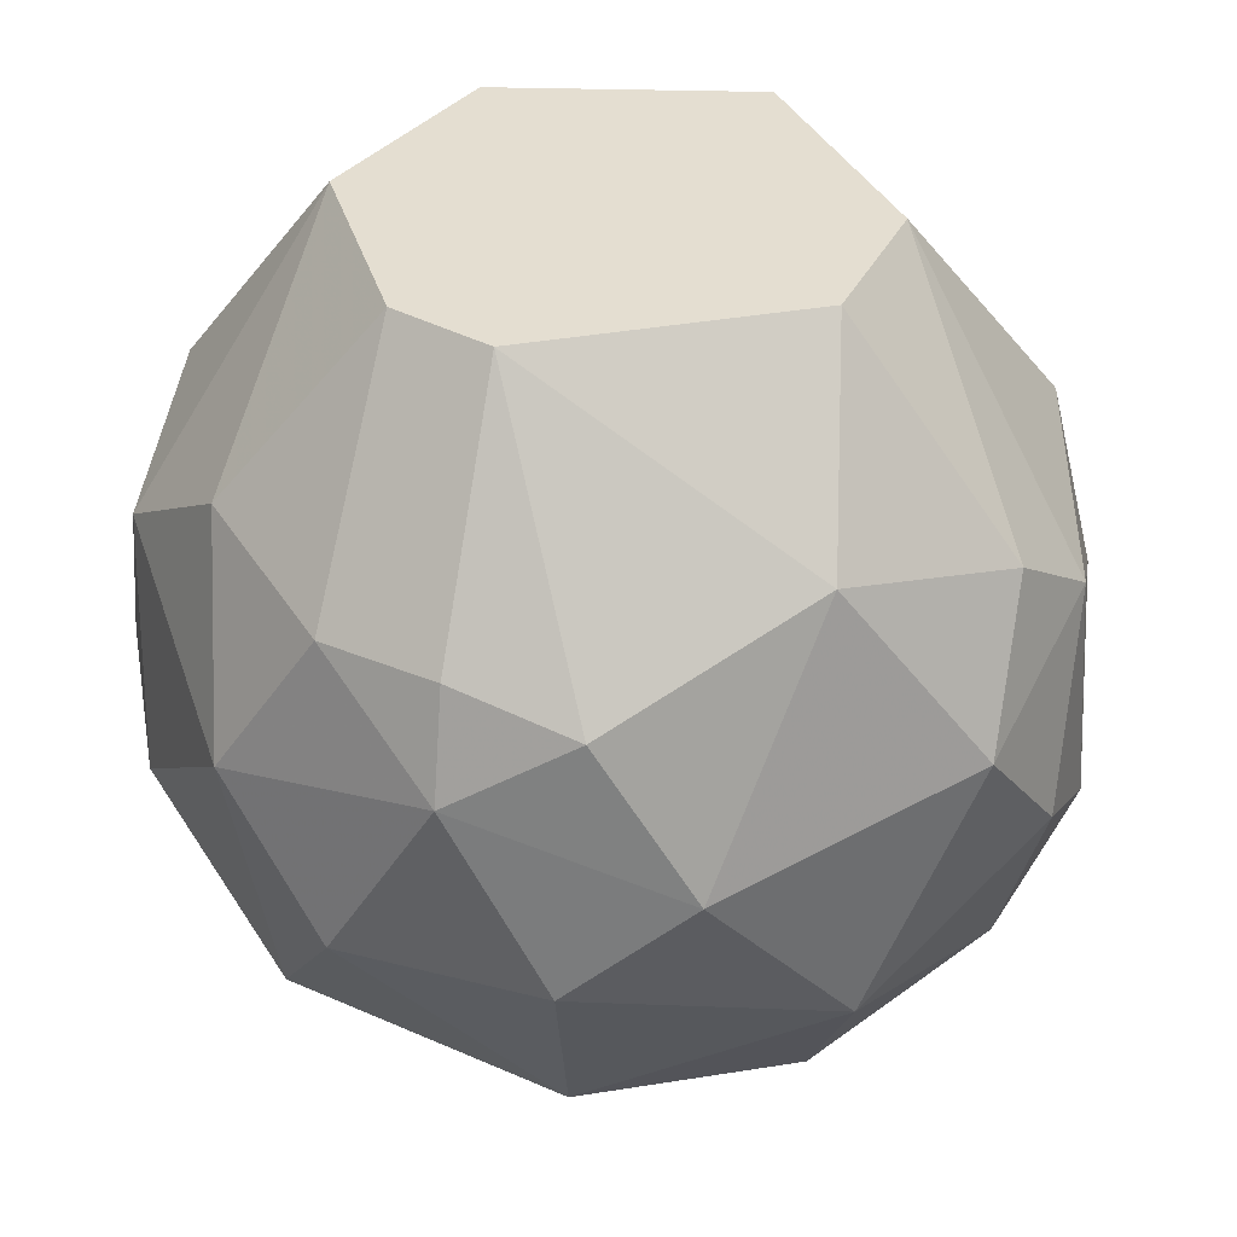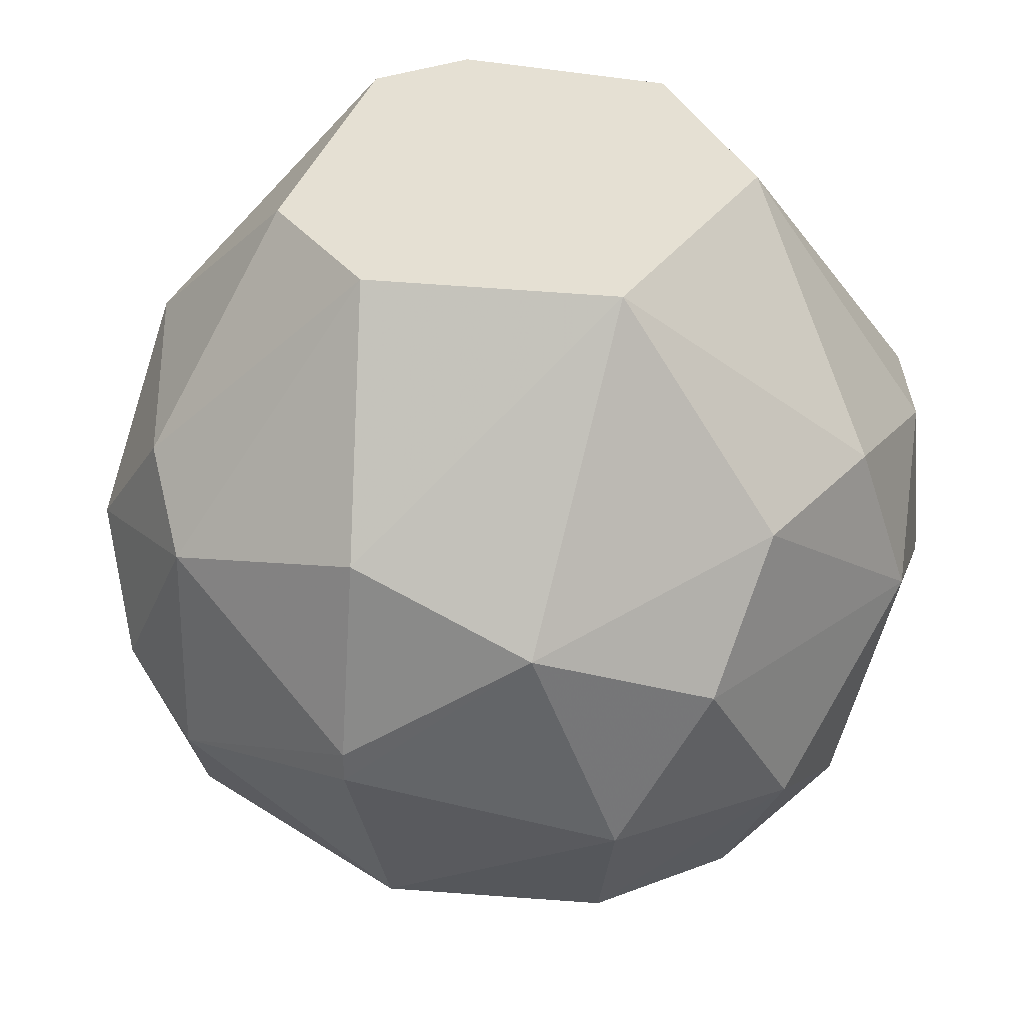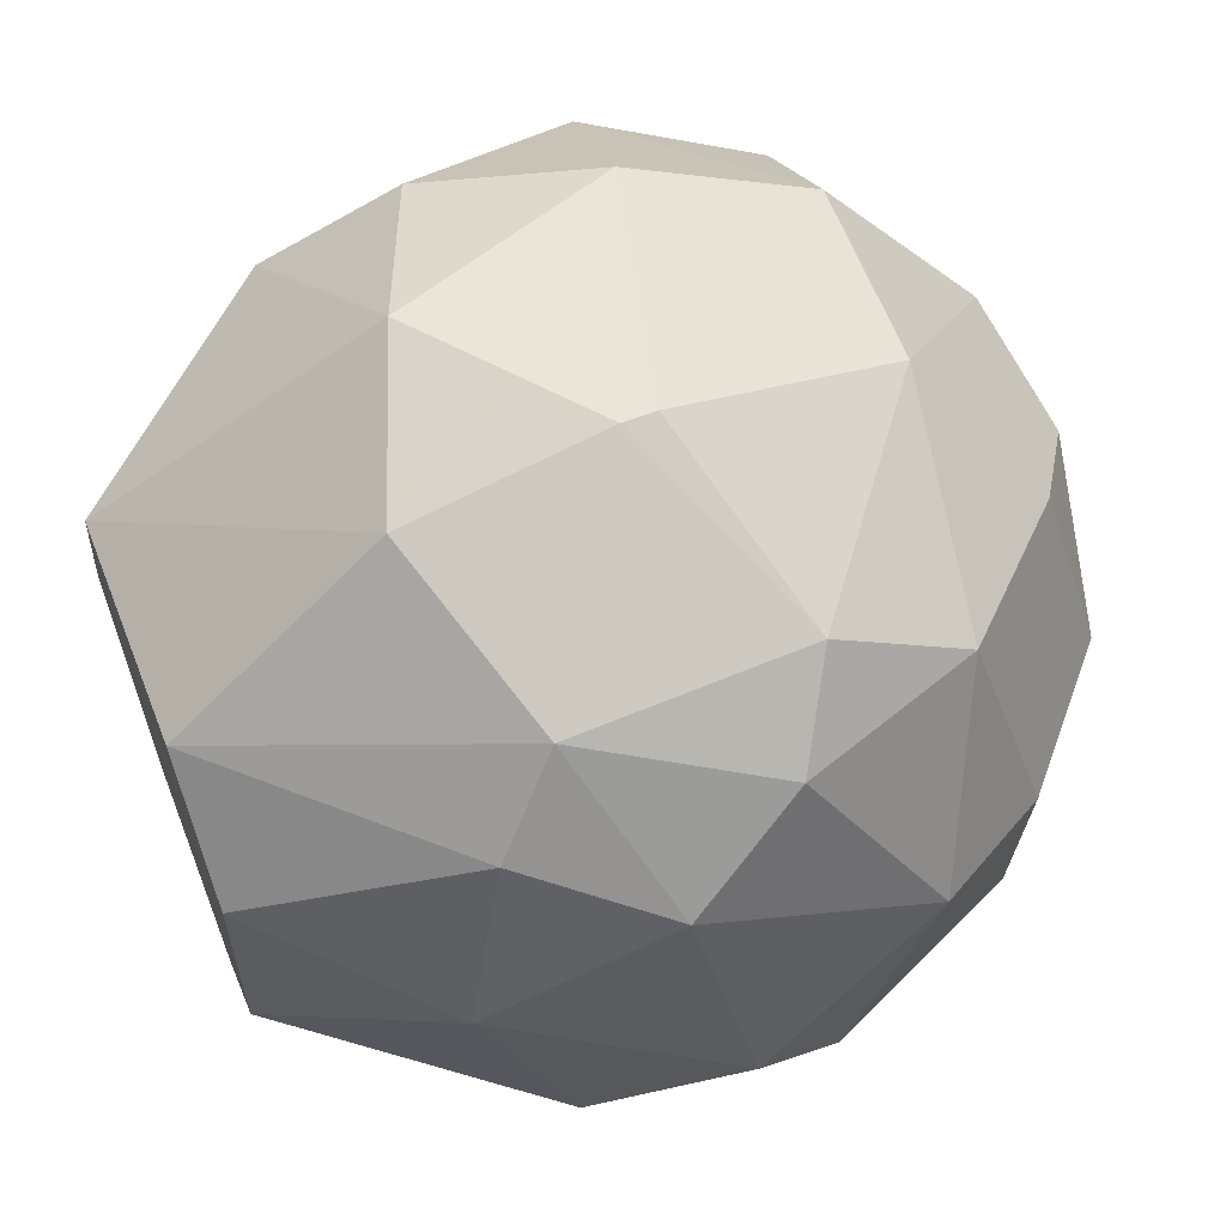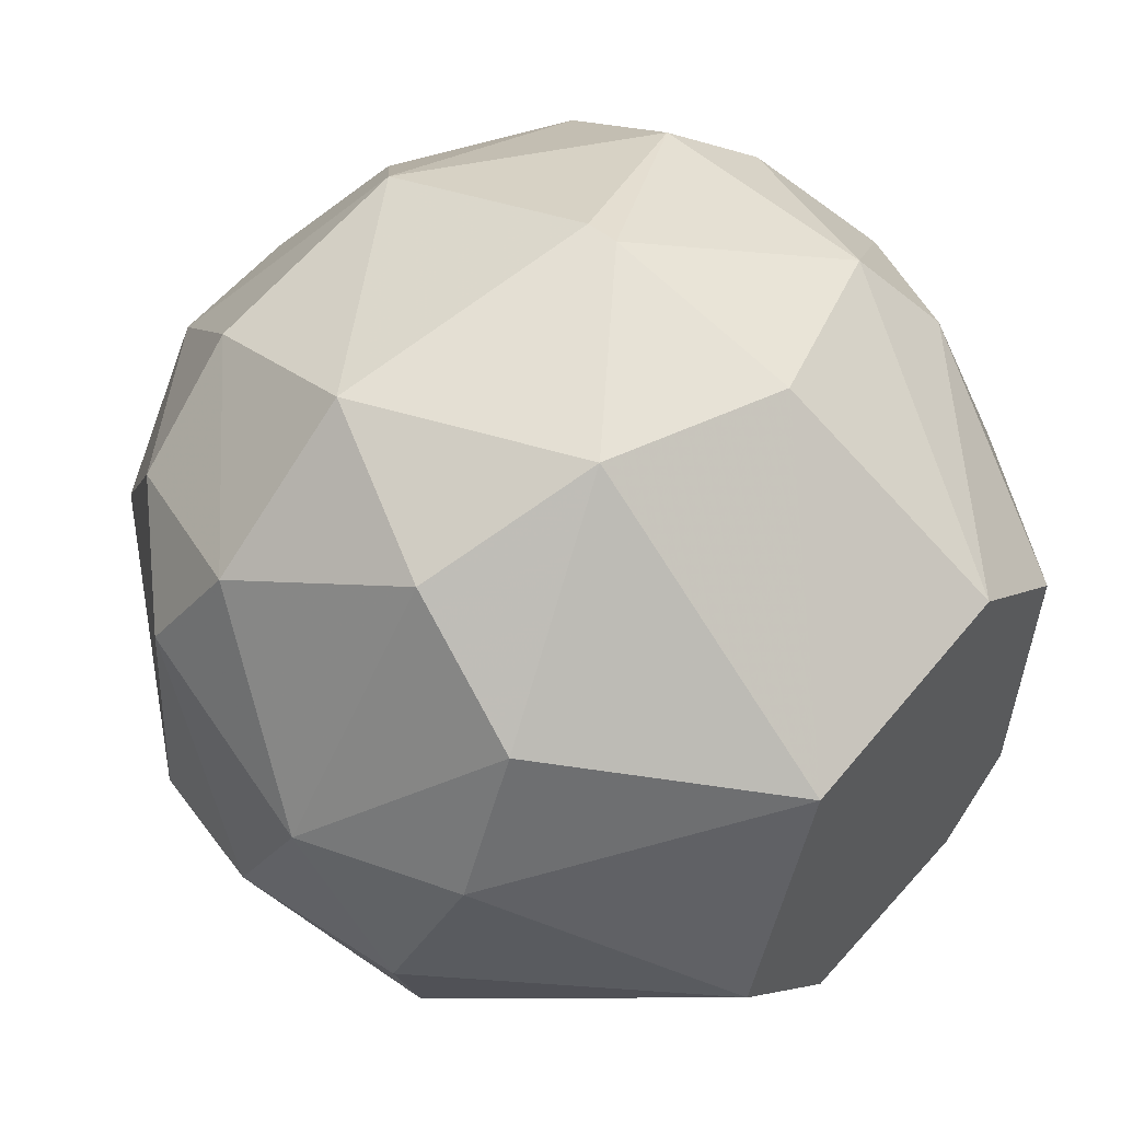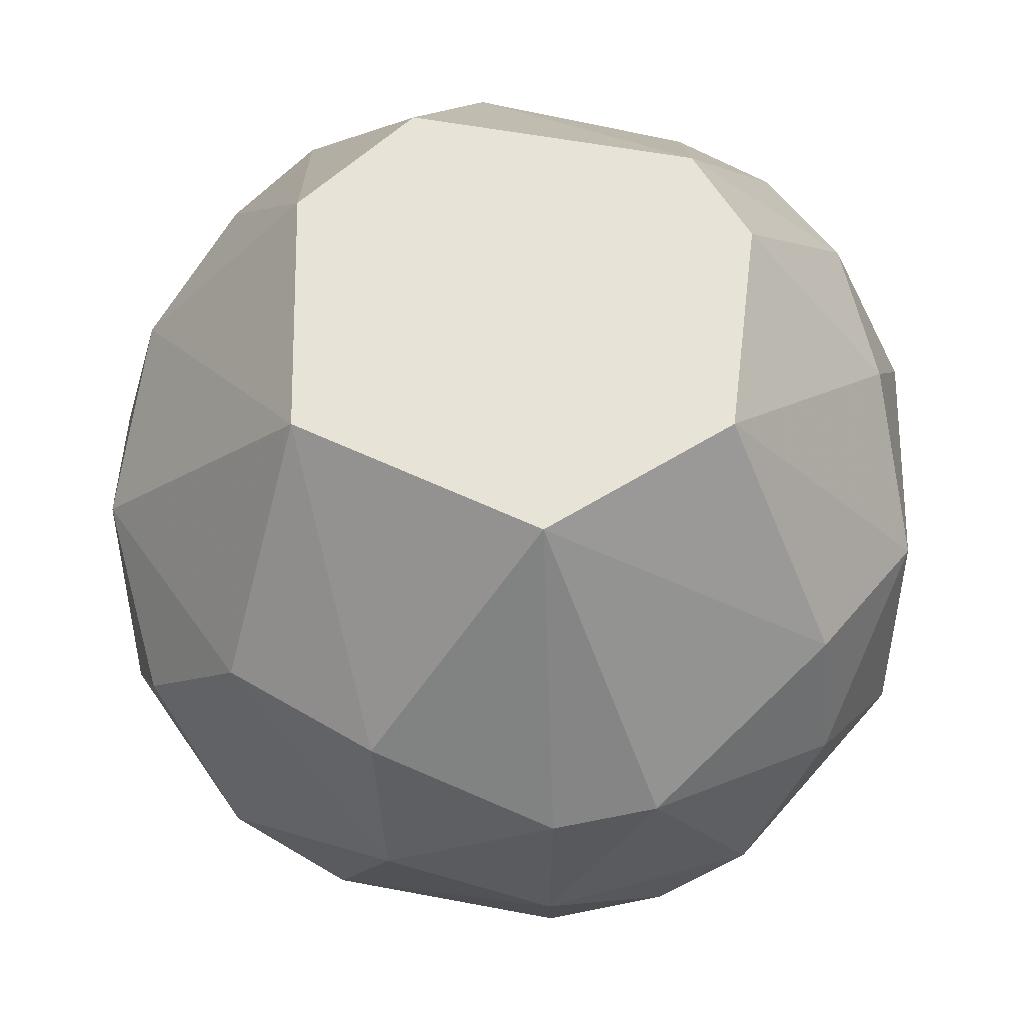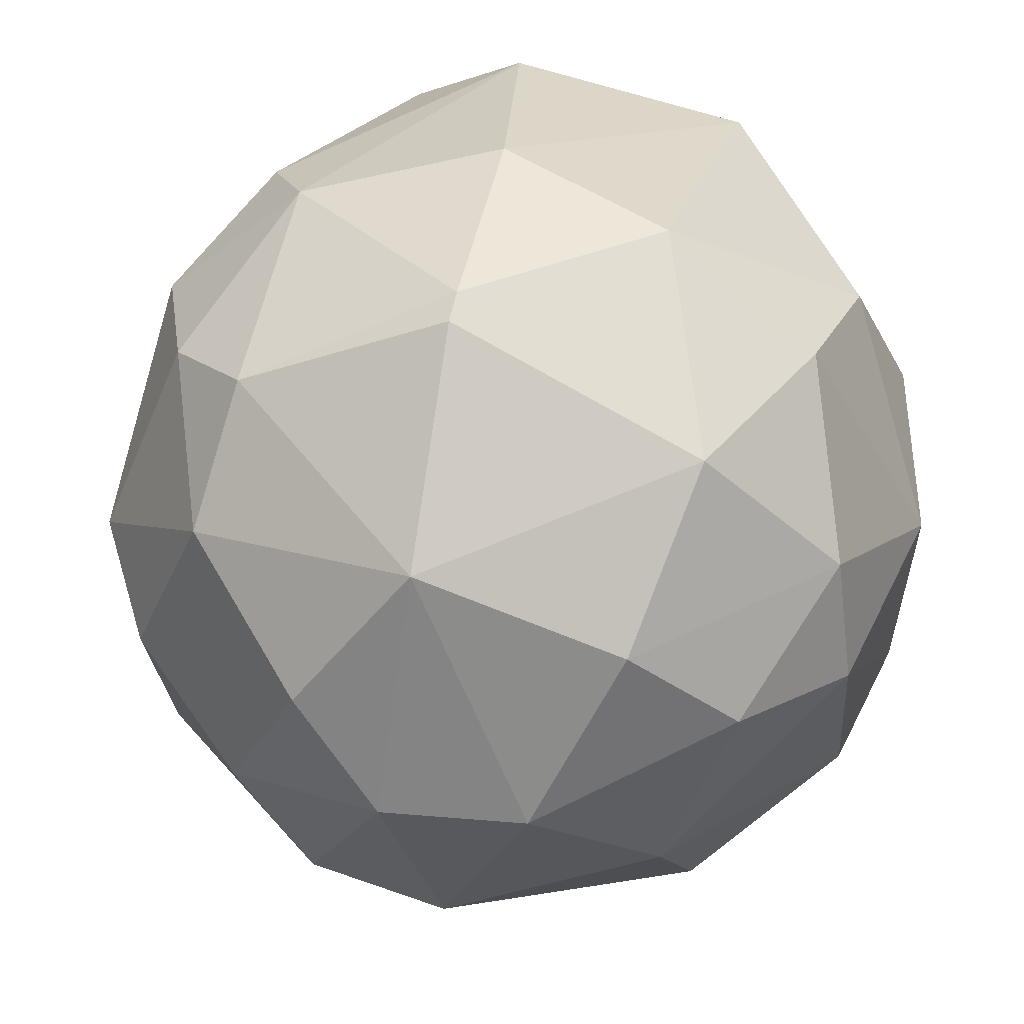
<metadata>
{"format":"obj","ext":"obj","renderer":"f3d","projection":"perspective","resolution":1024,"background":"white","views":[{"elev":36.4,"azim":73.6,"up":"+Z"},{"elev":37.9,"azim":-165.5,"up":"+Z"},{"elev":62.4,"azim":68.8,"up":"+Y"},{"elev":54.0,"azim":-49.8,"up":"+Y"},{"elev":62.2,"azim":-83.2,"up":"+Z"},{"elev":65.1,"azim":-167.0,"up":"+Y"}]}
</metadata>
<code>
v 0.007552 0.01191 -0.03354
v 0.008425 -0.01858 -0.02656
v 0.004068 -0.01944 -0.002182
v -0.000284 -0.02293 -0.0196
v -0.008993 0.01626 -0.02918
v 0.004936 0.01191 0.007405
v -0.01771 -0.01509 -0.0196
v 0.02323 -0.002896 -0.01351
v 0.01888 -0.01335 -0.009152
v 0.01888 0.004067 -0.001313
v -0.01683 0.01277 -0.00392
v 0.01452 0.01452 -0.02656
v -0.02119 -0.00464 -0.02395
v 0.01539 -0.01771 -0.01873
v 0.01104 0.003195 -0.03527
v 0.01104 0.006679 0.007405
v 0.00668 -0.00464 -0.03702
v 0.002323 0.007551 -0.03702
v 0.002323 0.01887 -0.02831
v 0.003196 0.02323 -0.01611
v 0.003196 0.02323 -0.01438
v 0.003196 0.02061 -0.00392
v -0.001156 -0.00464 -0.03789
v -0.01074 0.02061 -0.0196
v -0.005513 0.008423 -0.03615
v -0.005513 -0.01161 0.007405
v -0.01945 -0.01074 -0.02308
v -0.01422 -0.01858 -0.01089
v -0.01422 -0.007252 -0.03179
v -0.01857 0.01365 -0.02046
v 0.02149 0.004935 -0.02308
v 0.02149 -0.008996 -0.01873
v -0.02293 -0.00464 -0.01698
v -0.02293 0.004067 -0.01263
v 0.01278 -0.01683 -0.003925
v 0.01801 0.01539 -0.01698
v 0.01801 0.004067 -0.02918
v -0.02206 -0.00464 -0.007405
v 0.01365 0.01887 -0.0196
v 0.01365 0.01801 -0.00741
v 0.01017 -0.008119 0.007405
v 0.01017 -0.02119 -0.01177
v -0.003769 -0.02206 -0.007405
v -0.003769 -0.01335 -0.03354
v -0.008121 -0.02206 -0.01698
v -0.008121 0.01016 0.007405
v -0.002896 -0.01944 -0.02743
v 0.005808 -0.01161 0.007405
v 0.005808 -0.01161 -0.03441
v -0.01248 0.002323 -0.03441
v -0.01248 -0.002896 0.007405
v -0.01161 -0.01683 -0.02656
v -0.01161 -0.0177 -0.00392
v -0.006385 0.02149 -0.007405
v -0.02032 -0.009863 -0.007405
v -0.02032 0.004939 -0.00392
v -0.02032 0.007551 -0.02395
v 0.02062 -0.007252 -0.005667
v 0.02062 0.01103 -0.01089
v -0.01509 0.018 -0.01089
v -0.01509 0.01103 -0.02918
v 0.01626 0.01365 -0.003925
v 0.01713 -0.01248 -0.003925
v 0.01713 -0.007252 -0.02918
f 12 15 1
f 19 12 1
f 15 18 1
f 18 19 1
f 42 4 2
f 2 4 47
f 14 42 2
f 64 14 2
f 49 2 47
f 49 64 2
f 3 26 43
f 26 3 48
f 3 42 35
f 48 3 35
f 3 43 42
f 43 4 42
f 4 43 45
f 4 45 47
f 19 5 24
f 5 19 25
f 24 5 30
f 5 25 61
f 30 5 61
f 6 41 16
f 6 16 62
f 22 6 40
f 46 6 22
f 40 6 62
f 51 41 6
f 51 6 46
f 27 7 33
f 27 52 7
f 45 28 7
f 28 55 7
f 7 55 33
f 52 45 7
f 32 8 9
f 8 58 9
f 8 10 58
f 8 59 10
f 31 8 32
f 59 8 31
f 14 32 9
f 42 14 9
f 42 9 35
f 9 63 35
f 58 63 9
f 41 10 16
f 16 10 62
f 10 41 58
f 10 59 62
f 34 56 11
f 60 34 11
f 46 54 11
f 56 46 11
f 54 60 11
f 15 12 37
f 12 19 39
f 31 12 36
f 12 31 37
f 12 39 36
f 29 27 13
f 13 27 33
f 50 29 13
f 57 13 33
f 57 50 13
f 14 64 32
f 18 15 17
f 15 64 17
f 64 15 37
f 23 18 17
f 49 23 17
f 64 49 17
f 19 18 25
f 18 23 25
f 20 19 24
f 19 20 39
f 20 21 39
f 21 20 54
f 20 24 54
f 21 22 40
f 22 21 54
f 21 40 39
f 46 22 54
f 23 50 25
f 23 44 29
f 50 23 29
f 49 44 23
f 60 24 30
f 24 60 54
f 25 50 61
f 41 26 48
f 41 51 26
f 43 26 53
f 26 51 53
f 52 27 29
f 43 28 45
f 28 43 53
f 55 28 53
f 44 52 29
f 57 34 30
f 34 60 30
f 57 30 61
f 64 31 32
f 59 31 36
f 31 64 37
f 38 34 33
f 34 57 33
f 55 38 33
f 56 34 38
f 41 48 35
f 63 41 35
f 39 40 36
f 40 59 36
f 55 51 38
f 51 56 38
f 59 40 62
f 41 63 58
f 44 49 47
f 52 44 47
f 45 52 47
f 51 46 56
f 50 57 61
f 51 55 53

</code>
